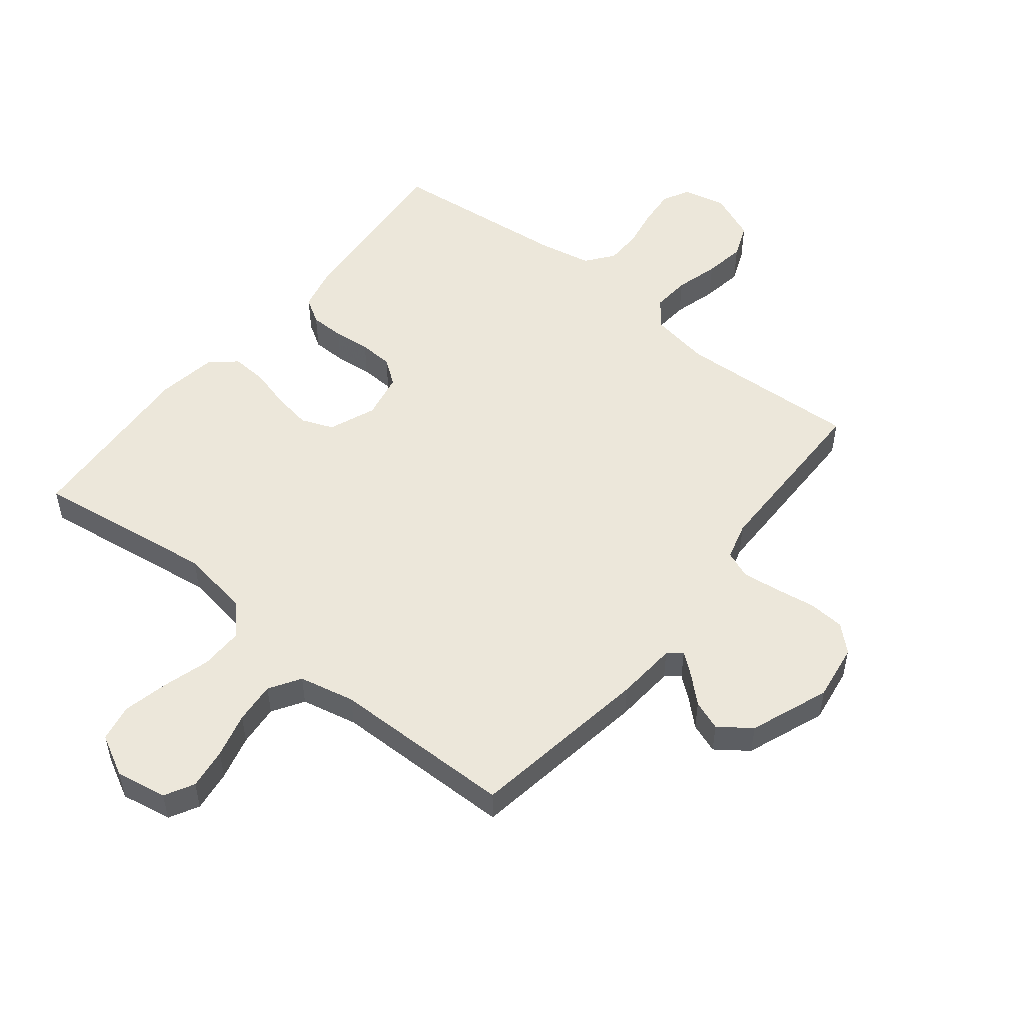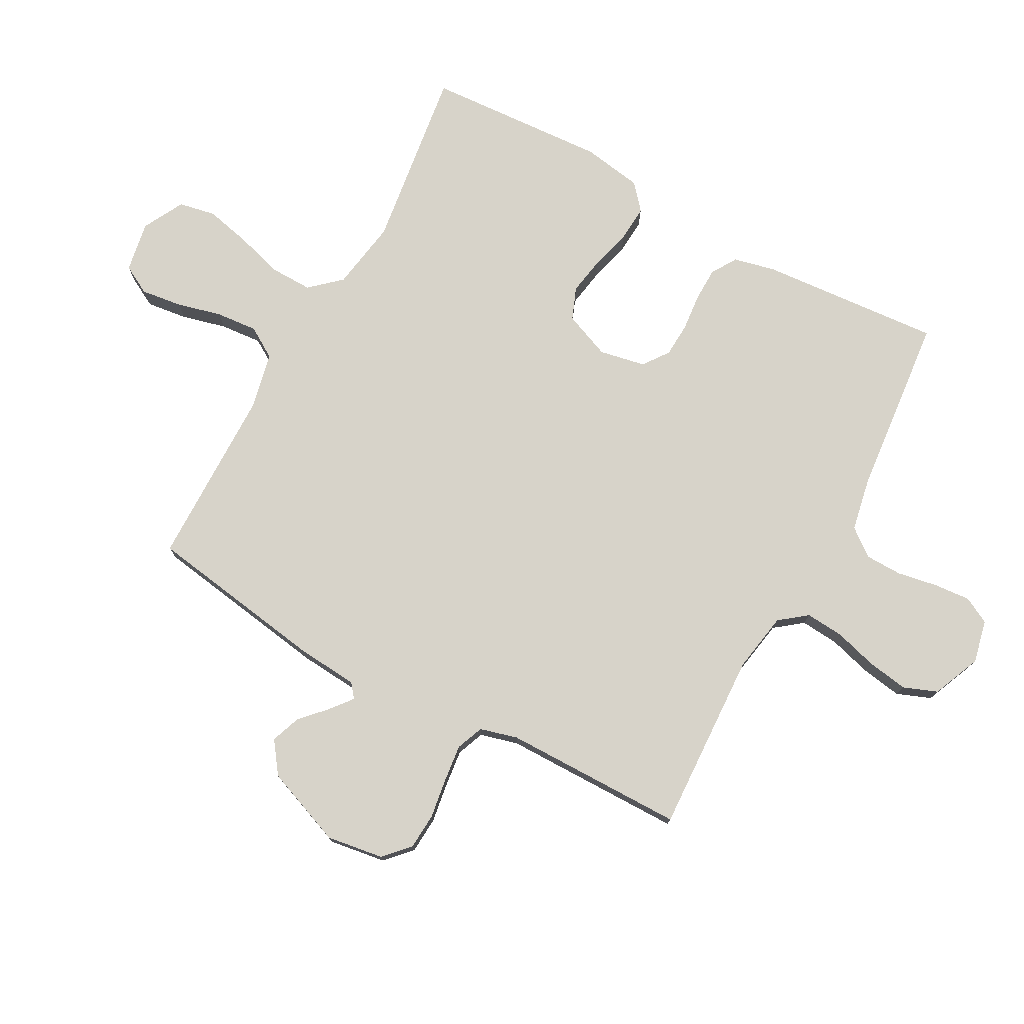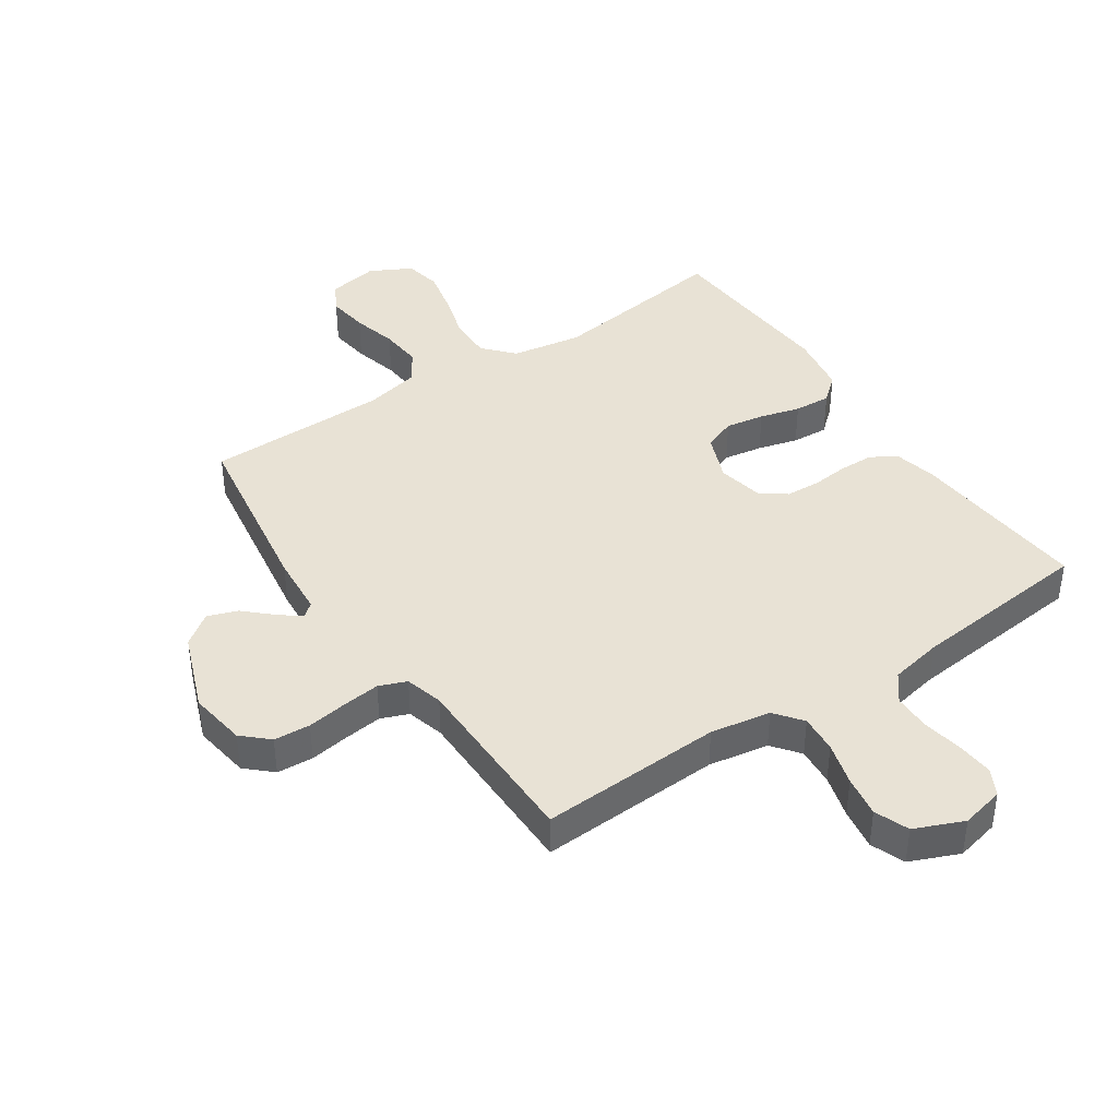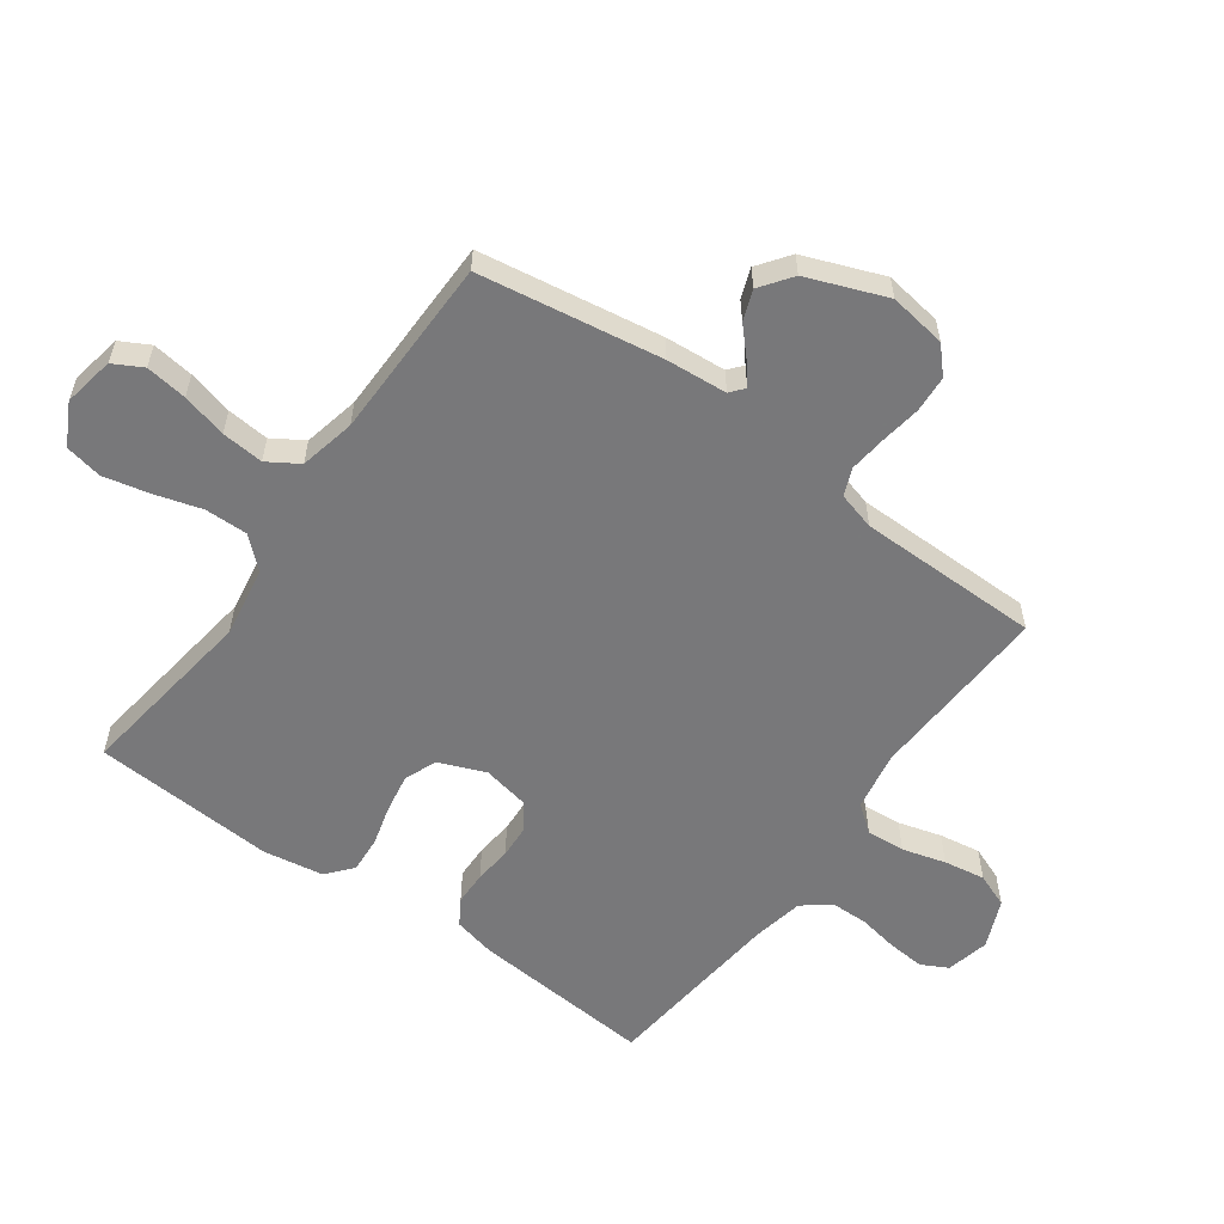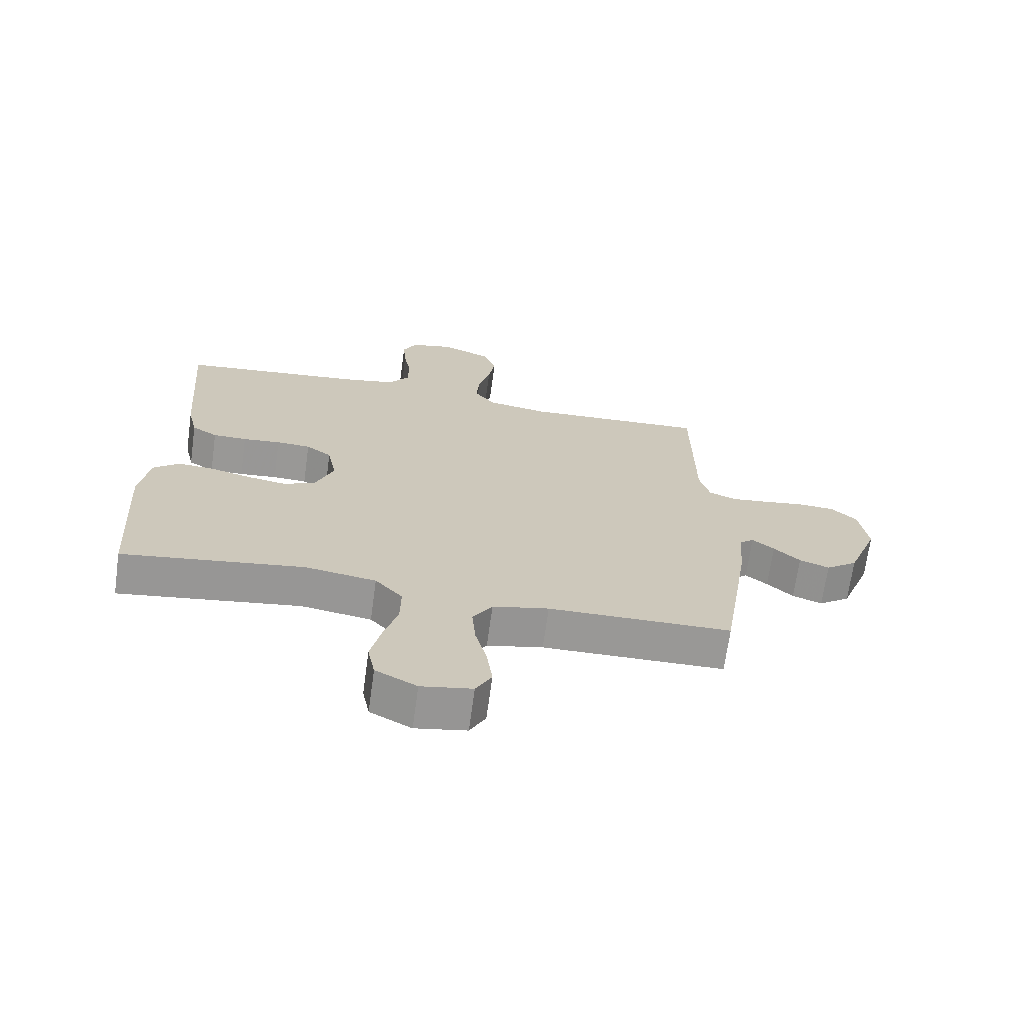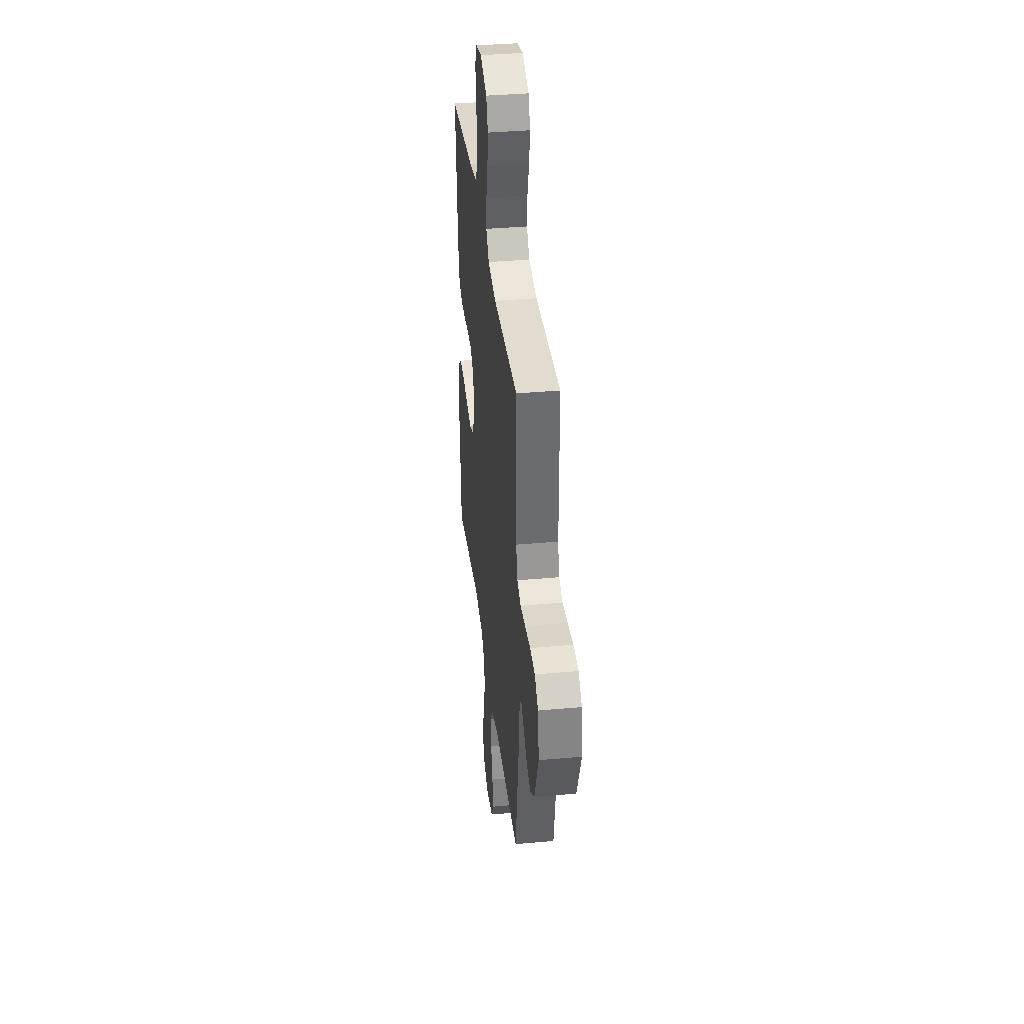
<metadata>
{"format":"obj","ext":"obj","renderer":"f3d","projection":"perspective","resolution":1024,"background":"white","views":[{"elev":51.9,"azim":-141.4,"up":"+Y"},{"elev":76.2,"azim":-61.4,"up":"+Y"},{"elev":40.9,"azim":-34.0,"up":"+Y"},{"elev":-57.6,"azim":-125.8,"up":"+Y"},{"elev":-68.6,"azim":172.2,"up":"+Z"},{"elev":37.1,"azim":-96.7,"up":"+Z"}]}
</metadata>
<code>
v 0.5 0.07 -0.5
v 0.2 0.07 -0.459
v 0.084 0.07 -0.478
v 0.039 0.07 -0.528
v 0.04 0.07 -0.598
v 0.063 0.07 -0.676
v 0.08 0.07 -0.751
v 0.068 0.07 -0.812
v 0 0.07 -0.848
v -0.084 0.07 -0.833
v -0.11 0.07 -0.785
v -0.101 0.07 -0.717
v -0.082 0.07 -0.643
v -0.076 0.07 -0.574
v -0.108 0.07 -0.523
v -0.2 0.07 -0.503
v -0.5 0.07 -0.5
v -0.547 0.07 -0.2
v -0.555 0.07 -0.1
v -0.578 0.07 -0.081
v -0.614 0.07 -0.11
v -0.657 0.07 -0.15
v -0.706 0.07 -0.168
v -0.758 0.07 -0.13
v -0.808 0.07 0
v -0.794 0.07 0.094
v -0.752 0.07 0.133
v -0.692 0.07 0.137
v -0.625 0.07 0.127
v -0.564 0.07 0.12
v -0.519 0.07 0.138
v -0.502 0.07 0.2
v -0.5 0.07 0.5
v -0.2 0.07 0.486
v -0.101 0.07 0.503
v -0.066 0.07 0.548
v -0.071 0.07 0.611
v -0.091 0.07 0.682
v -0.102 0.07 0.75
v -0.08 0.07 0.806
v 0 0.07 0.84
v 0.071 0.07 0.824
v 0.094 0.07 0.78
v 0.089 0.07 0.72
v 0.077 0.07 0.653
v 0.078 0.07 0.592
v 0.113 0.07 0.547
v 0.2 0.07 0.53
v 0.5 0.07 0.5
v 0.476 0.07 0.2
v 0.46 0.07 0.131
v 0.418 0.07 0.105
v 0.362 0.07 0.104
v 0.3 0.07 0.11
v 0.244 0.07 0.107
v 0.202 0.07 0.076
v 0.187 0.07 0
v 0.218 0.07 -0.077
v 0.271 0.07 -0.098
v 0.335 0.07 -0.087
v 0.401 0.07 -0.069
v 0.461 0.07 -0.065
v 0.503 0.07 -0.101
v 0.519 0.07 -0.2
v 0.5 0 -0.5
v 0.2 0 -0.459
v 0.084 0 -0.478
v 0.039 0 -0.528
v 0.04 0 -0.598
v 0.063 0 -0.676
v 0.08 0 -0.751
v 0.068 0 -0.812
v 0 0 -0.848
v -0.084 0 -0.833
v -0.11 0 -0.785
v -0.101 0 -0.717
v -0.082 0 -0.643
v -0.076 0 -0.574
v -0.108 0 -0.523
v -0.2 0 -0.503
v -0.5 0 -0.5
v -0.547 0 -0.2
v -0.555 0 -0.1
v -0.578 0 -0.081
v -0.614 0 -0.11
v -0.657 0 -0.15
v -0.706 0 -0.168
v -0.758 0 -0.13
v -0.808 0 0
v -0.794 0 0.094
v -0.752 0 0.133
v -0.692 0 0.137
v -0.625 0 0.127
v -0.564 0 0.12
v -0.519 0 0.138
v -0.502 0 0.2
v -0.5 0 0.5
v -0.2 0 0.486
v -0.101 0 0.503
v -0.066 0 0.548
v -0.071 0 0.611
v -0.091 0 0.682
v -0.102 0 0.75
v -0.08 0 0.806
v 0 0 0.84
v 0.071 0 0.824
v 0.094 0 0.78
v 0.089 0 0.72
v 0.077 0 0.653
v 0.078 0 0.592
v 0.113 0 0.547
v 0.2 0 0.53
v 0.5 0 0.5
v 0.476 0 0.2
v 0.46 0 0.131
v 0.418 0 0.105
v 0.362 0 0.104
v 0.3 0 0.11
v 0.244 0 0.107
v 0.202 0 0.076
v 0.187 0 0
v 0.218 0 -0.077
v 0.271 0 -0.098
v 0.335 0 -0.087
v 0.401 0 -0.069
v 0.461 0 -0.065
v 0.503 0 -0.101
v 0.519 0 -0.2
f 63 64 1 2
f 60 61 62 63
f 59 60 63 2
f 58 59 2 3
f 57 58 3 4
f 56 57 4
f 51 52 53 54
f 51 54 55
f 48 49 50 51
f 47 48 51 55
f 46 47 55 56
f 42 43 44 45
f 42 45 46
f 41 42 46
f 37 38 39 40
f 36 37 40 41
f 32 33 34
f 31 32 34 35
f 26 27 28 29
f 26 29 30
f 25 26 30
f 24 25 30 31
f 21 22 23 24
f 20 21 24 31
f 16 17 18 19
f 15 16 19
f 10 11 12 13
f 10 13 14
f 9 10 14
f 8 9 14
f 5 6 7 8
f 5 8 14
f 4 5 14 15
f 36 41 46 56
f 35 36 56 4
f 19 20 31 35
f 4 15 19 35
f 66 65 128 127
f 127 126 125 124
f 66 127 124 123
f 67 66 123 122
f 68 67 122 121
f 68 121 120
f 118 117 116 115
f 119 118 115
f 115 114 113 112
f 119 115 112 111
f 120 119 111 110
f 109 108 107 106
f 110 109 106
f 110 106 105
f 104 103 102 101
f 105 104 101 100
f 98 97 96
f 99 98 96 95
f 93 92 91 90
f 94 93 90
f 94 90 89
f 95 94 89 88
f 88 87 86 85
f 95 88 85 84
f 83 82 81 80
f 83 80 79
f 77 76 75 74
f 78 77 74
f 78 74 73
f 78 73 72
f 72 71 70 69
f 78 72 69
f 79 78 69 68
f 120 110 105 100
f 68 120 100 99
f 99 95 84 83
f 99 83 79 68
f 1 65 66 2
f 2 66 67 3
f 3 67 68 4
f 4 68 69 5
f 5 69 70 6
f 6 70 71 7
f 7 71 72 8
f 8 72 73 9
f 9 73 74 10
f 10 74 75 11
f 11 75 76 12
f 12 76 77 13
f 13 77 78 14
f 14 78 79 15
f 15 79 80 16
f 16 80 81 17
f 17 81 82 18
f 18 82 83 19
f 19 83 84 20
f 20 84 85 21
f 21 85 86 22
f 22 86 87 23
f 23 87 88 24
f 24 88 89 25
f 25 89 90 26
f 26 90 91 27
f 27 91 92 28
f 28 92 93 29
f 29 93 94 30
f 30 94 95 31
f 31 95 96 32
f 32 96 97 33
f 33 97 98 34
f 34 98 99 35
f 35 99 100 36
f 36 100 101 37
f 37 101 102 38
f 38 102 103 39
f 39 103 104 40
f 40 104 105 41
f 41 105 106 42
f 42 106 107 43
f 43 107 108 44
f 44 108 109 45
f 45 109 110 46
f 46 110 111 47
f 47 111 112 48
f 48 112 113 49
f 49 113 114 50
f 50 114 115 51
f 51 115 116 52
f 52 116 117 53
f 53 117 118 54
f 54 118 119 55
f 55 119 120 56
f 56 120 121 57
f 57 121 122 58
f 58 122 123 59
f 59 123 124 60
f 60 124 125 61
f 61 125 126 62
f 62 126 127 63
f 63 127 128 64
f 64 128 65 1

</code>
